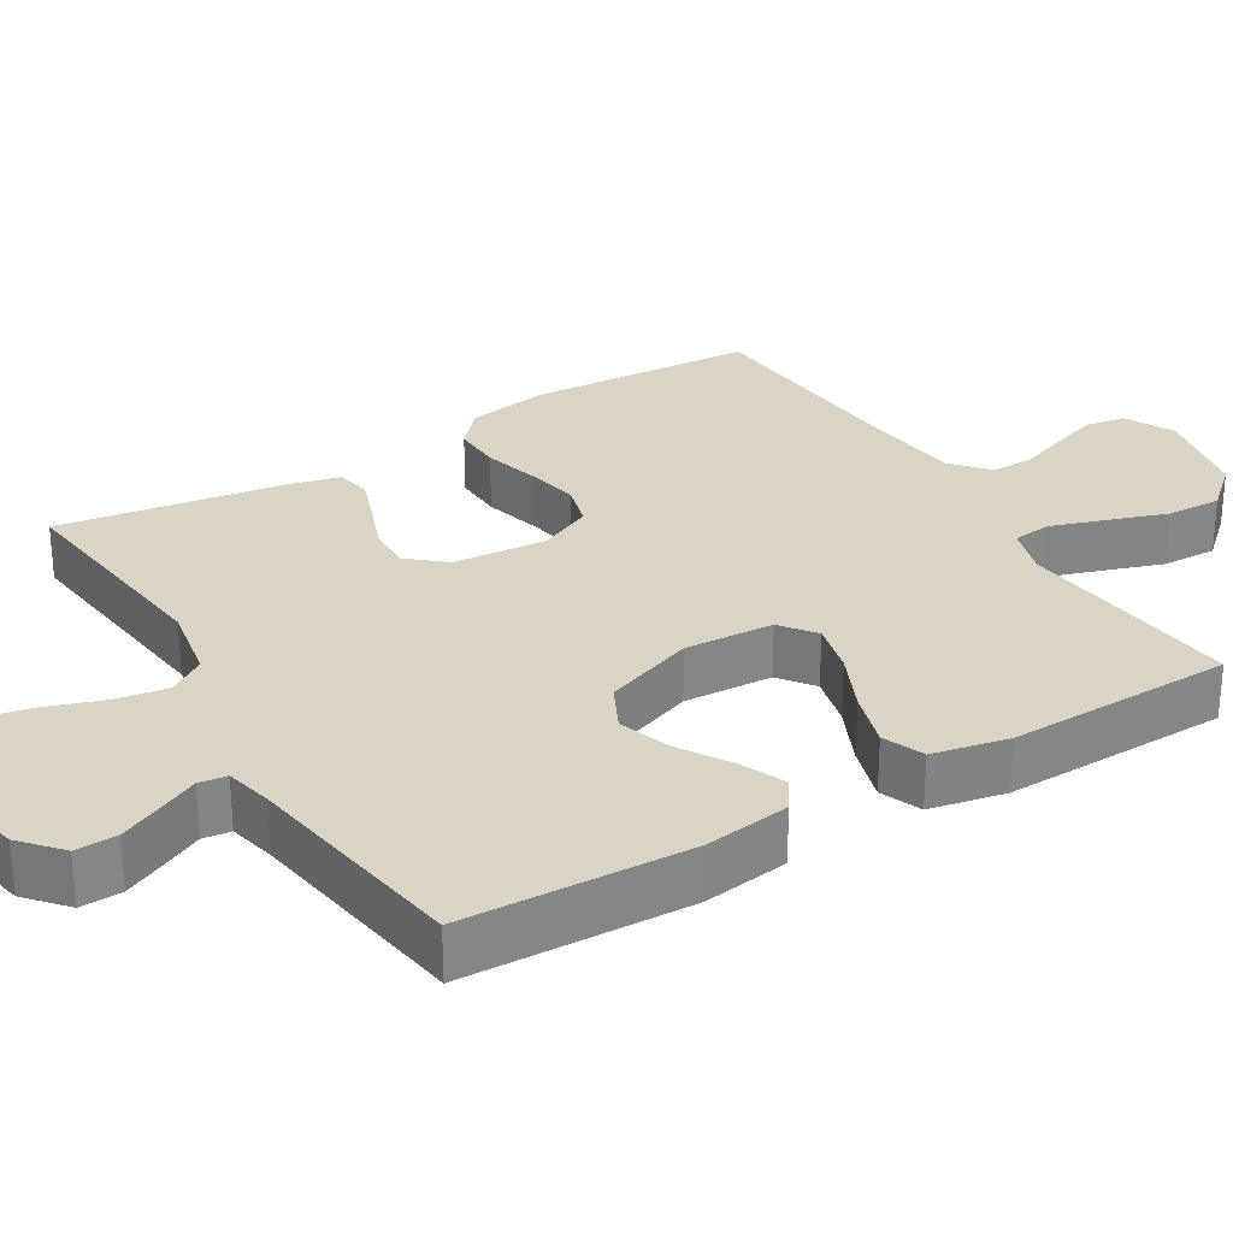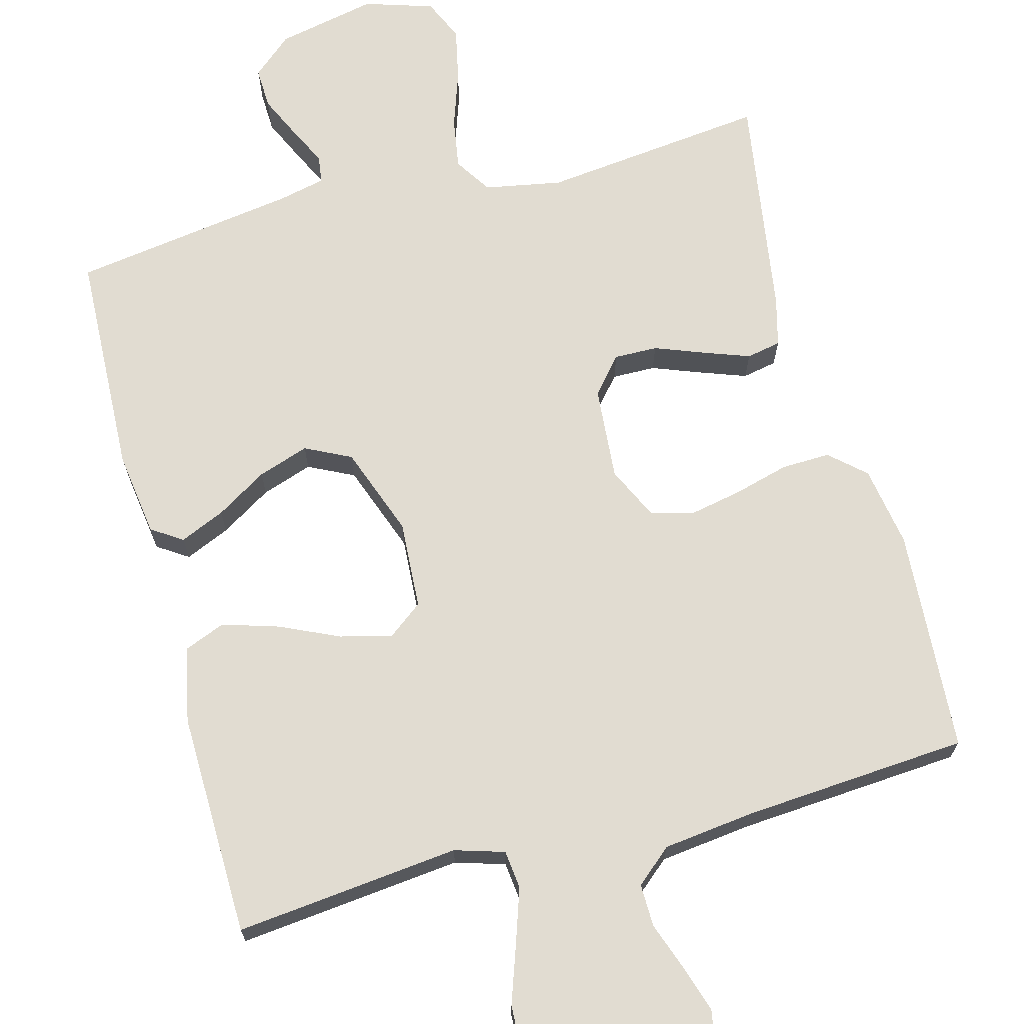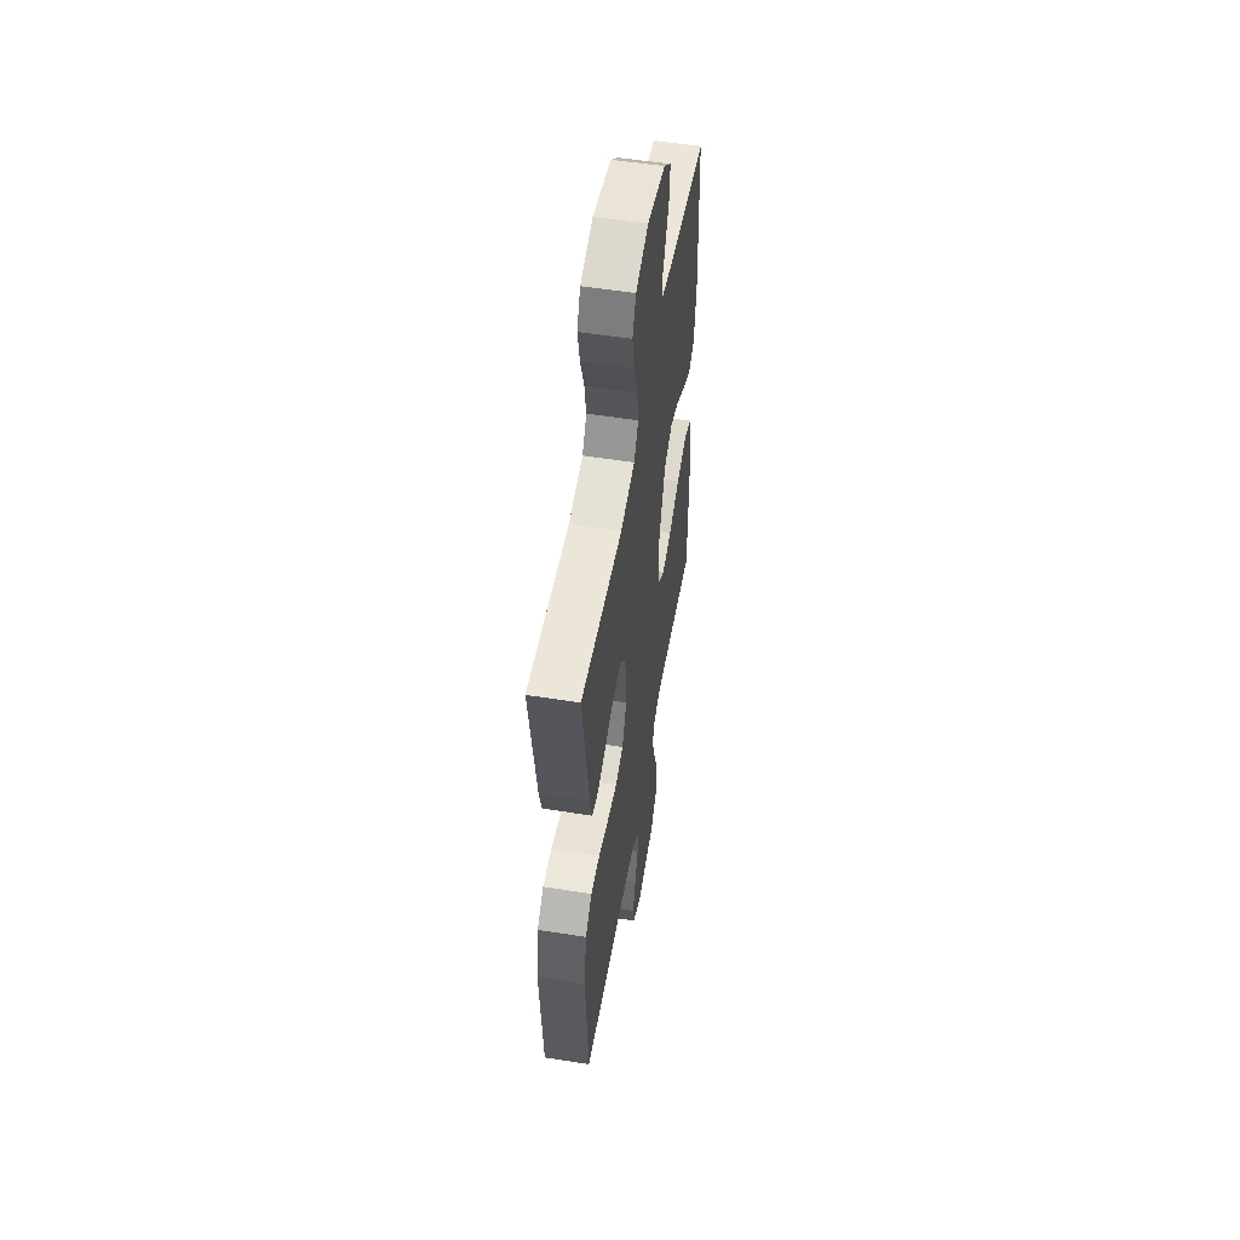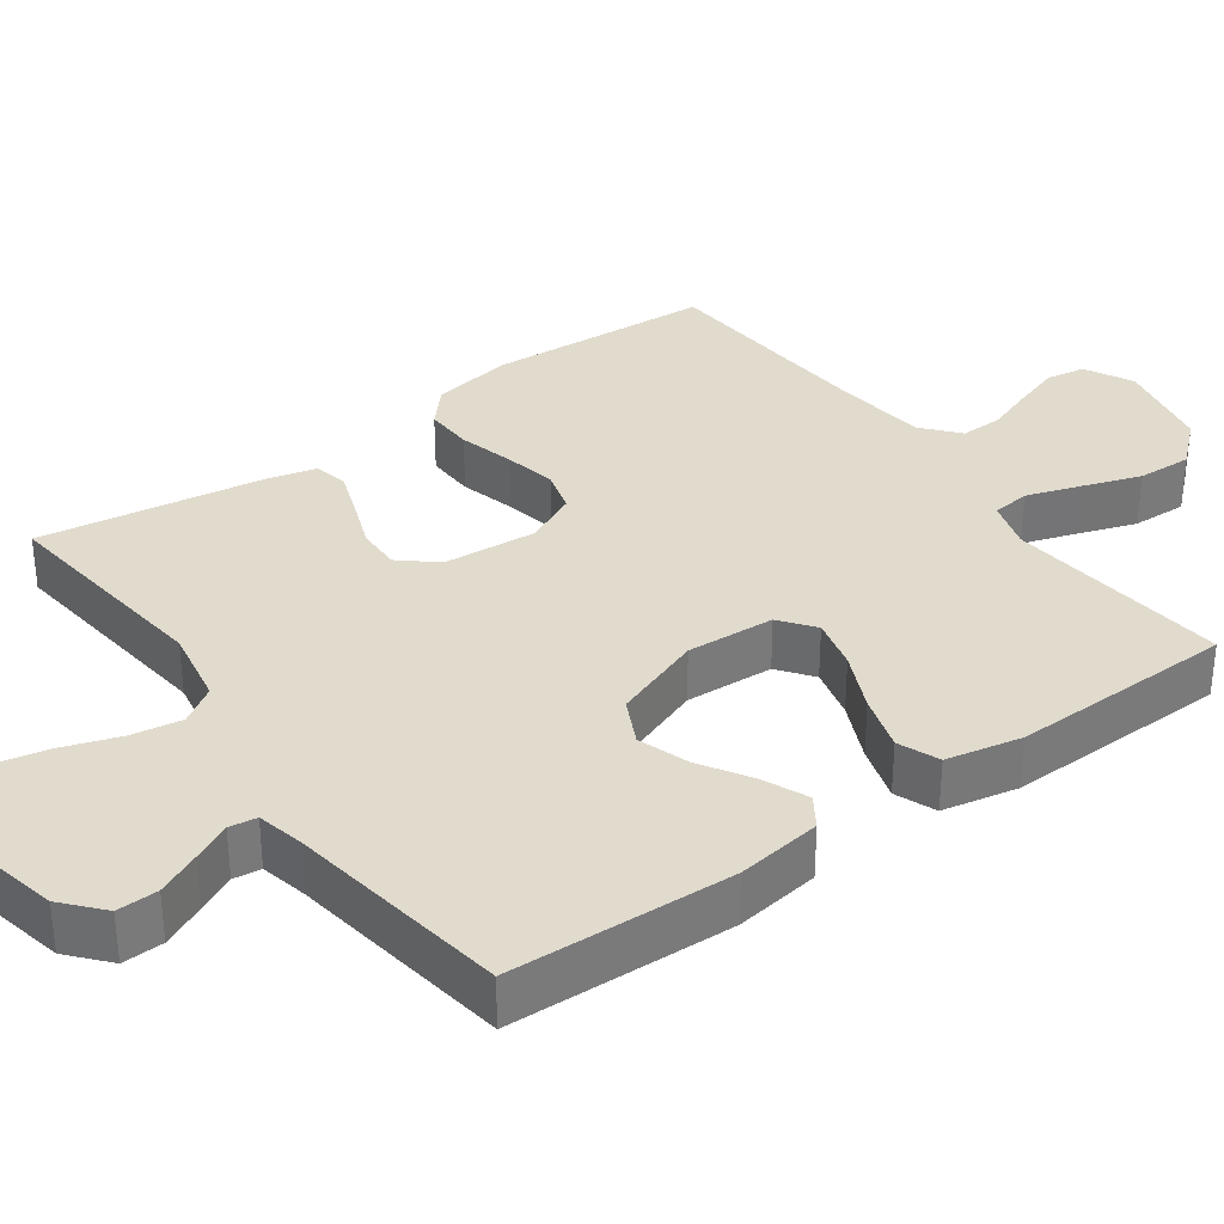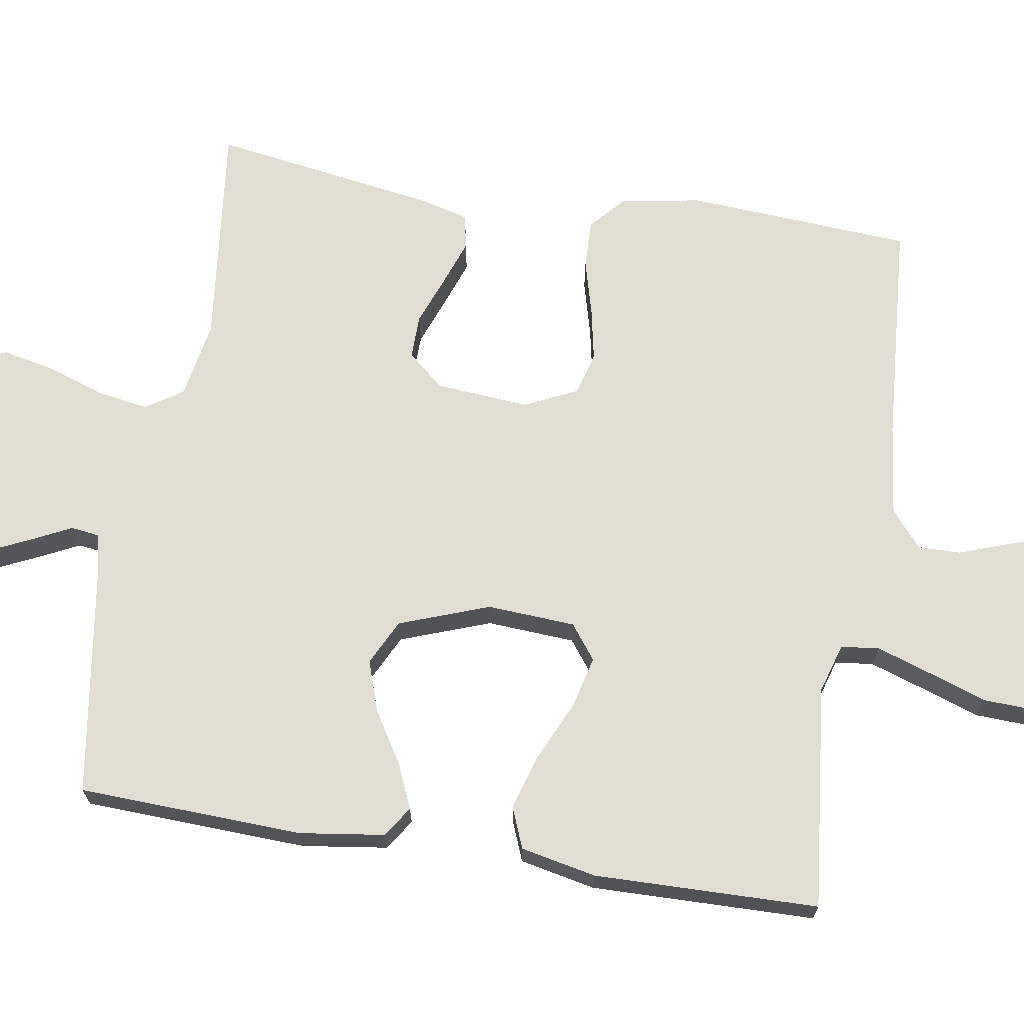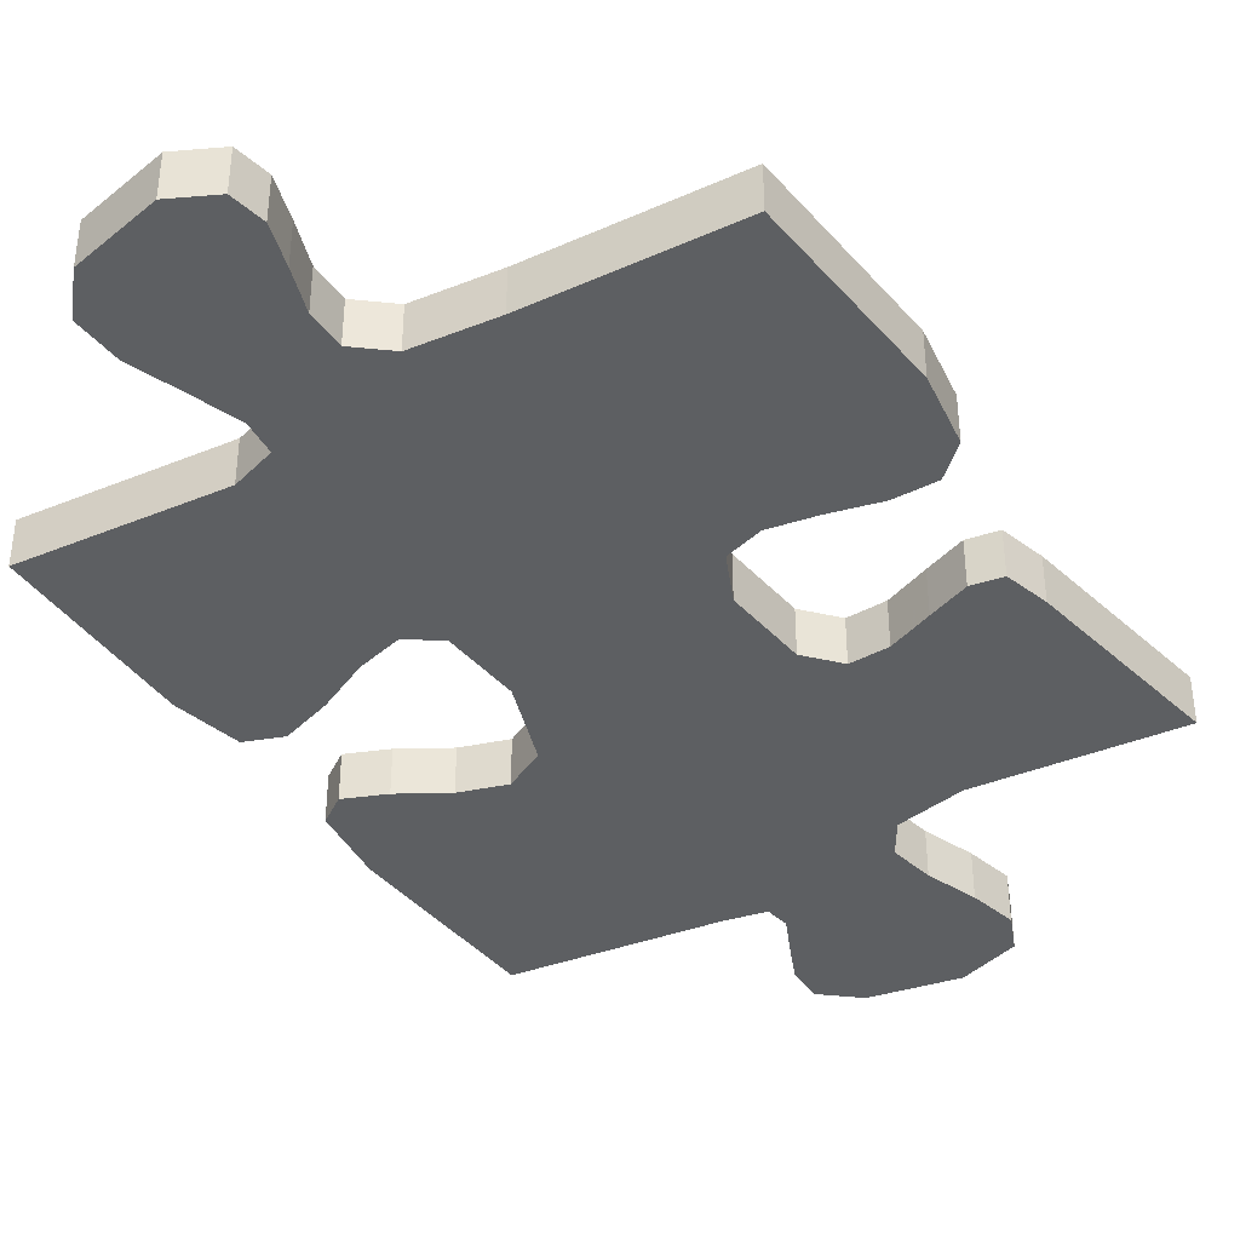
<metadata>
{"format":"obj","ext":"obj","renderer":"f3d","projection":"perspective","resolution":1024,"background":"white","views":[{"elev":28.9,"azim":58.8,"up":"+Y"},{"elev":69.0,"azim":165.1,"up":"+Y"},{"elev":53.9,"azim":-80.4,"up":"+Z"},{"elev":33.9,"azim":54.2,"up":"+Y"},{"elev":68.8,"azim":99.2,"up":"+Y"},{"elev":-39.6,"azim":-146.8,"up":"+Y"}]}
</metadata>
<code>
v 0.5 0.07 0.5
v 0.512 0.07 0.2
v 0.496 0.07 0.086
v 0.455 0.07 0.059
v 0.395 0.07 0.085
v 0.327 0.07 0.127
v 0.259 0.07 0.15
v 0.198 0.07 0.12
v 0.154 0.07 0
v 0.161 0.07 -0.118
v 0.207 0.07 -0.153
v 0.276 0.07 -0.136
v 0.355 0.07 -0.1
v 0.43 0.07 -0.077
v 0.485 0.07 -0.099
v 0.506 0.07 -0.2
v 0.5 0.07 -0.5
v 0.2 0.07 -0.468
v 0.134 0.07 -0.488
v 0.128 0.07 -0.539
v 0.152 0.07 -0.611
v 0.179 0.07 -0.689
v 0.182 0.07 -0.762
v 0.131 0.07 -0.819
v 0 0.07 -0.846
v -0.064 0.07 -0.813
v -0.073 0.07 -0.761
v -0.053 0.07 -0.699
v -0.03 0.07 -0.635
v -0.029 0.07 -0.578
v -0.077 0.07 -0.537
v -0.2 0.07 -0.522
v -0.5 0.07 -0.5
v -0.519 0.07 -0.2
v -0.501 0.07 -0.092
v -0.454 0.07 -0.05
v -0.389 0.07 -0.052
v -0.315 0.07 -0.072
v -0.245 0.07 -0.086
v -0.188 0.07 -0.07
v -0.155 0.07 0
v -0.165 0.07 0.125
v -0.206 0.07 0.173
v -0.264 0.07 0.172
v -0.33 0.07 0.147
v -0.391 0.07 0.125
v -0.437 0.07 0.134
v -0.454 0.07 0.2
v -0.5 0.07 0.5
v -0.2 0.07 0.466
v -0.097 0.07 0.485
v -0.065 0.07 0.534
v -0.076 0.07 0.602
v -0.102 0.07 0.678
v -0.117 0.07 0.749
v -0.092 0.07 0.805
v 0 0.07 0.834
v 0.133 0.07 0.806
v 0.186 0.07 0.76
v 0.184 0.07 0.705
v 0.157 0.07 0.647
v 0.132 0.07 0.596
v 0.137 0.07 0.559
v 0.2 0.07 0.545
v 0.5 0 0.5
v 0.512 0 0.2
v 0.496 0 0.086
v 0.455 0 0.059
v 0.395 0 0.085
v 0.327 0 0.127
v 0.259 0 0.15
v 0.198 0 0.12
v 0.154 0 0
v 0.161 0 -0.118
v 0.207 0 -0.153
v 0.276 0 -0.136
v 0.355 0 -0.1
v 0.43 0 -0.077
v 0.485 0 -0.099
v 0.506 0 -0.2
v 0.5 0 -0.5
v 0.2 0 -0.468
v 0.134 0 -0.488
v 0.128 0 -0.539
v 0.152 0 -0.611
v 0.179 0 -0.689
v 0.182 0 -0.762
v 0.131 0 -0.819
v 0 0 -0.846
v -0.064 0 -0.813
v -0.073 0 -0.761
v -0.053 0 -0.699
v -0.03 0 -0.635
v -0.029 0 -0.578
v -0.077 0 -0.537
v -0.2 0 -0.522
v -0.5 0 -0.5
v -0.519 0 -0.2
v -0.501 0 -0.092
v -0.454 0 -0.05
v -0.389 0 -0.052
v -0.315 0 -0.072
v -0.245 0 -0.086
v -0.188 0 -0.07
v -0.155 0 0
v -0.165 0 0.125
v -0.206 0 0.173
v -0.264 0 0.172
v -0.33 0 0.147
v -0.391 0 0.125
v -0.437 0 0.134
v -0.454 0 0.2
v -0.5 0 0.5
v -0.2 0 0.466
v -0.097 0 0.485
v -0.065 0 0.534
v -0.076 0 0.602
v -0.102 0 0.678
v -0.117 0 0.749
v -0.092 0 0.805
v 0 0 0.834
v 0.133 0 0.806
v 0.186 0 0.76
v 0.184 0 0.705
v 0.157 0 0.647
v 0.132 0 0.596
v 0.137 0 0.559
v 0.2 0 0.545
f 60 61 62
f 59 60 62
f 58 59 62
f 57 58 62
f 56 57 62
f 55 56 62
f 54 55 62
f 53 54 62
f 52 53 62 63
f 51 52 63 64
f 48 49 50
f 47 48 50
f 46 47 50
f 45 46 50
f 44 45 50
f 43 44 50 51
f 64 1 2
f 51 64 2
f 43 51 2
f 42 43 2
f 36 37 38
f 35 36 38
f 34 35 38
f 33 34 38
f 32 33 38
f 31 32 38 39
f 30 31 39 40
f 27 28 29
f 26 27 29
f 25 26 29
f 24 25 29
f 23 24 29
f 22 23 29
f 21 22 29
f 20 21 29 30
f 30 40 41
f 20 30 41
f 19 20 41
f 16 17 18
f 15 16 18
f 14 15 18
f 13 14 18
f 12 13 18
f 11 12 18 19
f 4 5 6
f 3 4 6
f 2 3 6
f 2 6 7
f 42 2 7
f 19 41 42
f 11 19 42
f 10 11 42
f 9 10 42
f 8 9 42
f 7 8 42
f 126 125 124
f 126 124 123
f 126 123 122
f 126 122 121
f 126 121 120
f 126 120 119
f 126 119 118
f 126 118 117
f 127 126 117 116
f 128 127 116 115
f 114 113 112
f 114 112 111
f 114 111 110
f 114 110 109
f 114 109 108
f 115 114 108 107
f 66 65 128
f 66 128 115
f 66 115 107
f 66 107 106
f 102 101 100
f 102 100 99
f 102 99 98
f 102 98 97
f 102 97 96
f 103 102 96 95
f 104 103 95 94
f 93 92 91
f 93 91 90
f 93 90 89
f 93 89 88
f 93 88 87
f 93 87 86
f 93 86 85
f 94 93 85 84
f 105 104 94
f 105 94 84
f 105 84 83
f 82 81 80
f 82 80 79
f 82 79 78
f 82 78 77
f 82 77 76
f 83 82 76 75
f 70 69 68
f 70 68 67
f 70 67 66
f 71 70 66
f 71 66 106
f 106 105 83
f 106 83 75
f 106 75 74
f 106 74 73
f 106 73 72
f 106 72 71
f 1 65 66 2
f 2 66 67 3
f 3 67 68 4
f 4 68 69 5
f 5 69 70 6
f 6 70 71 7
f 7 71 72 8
f 8 72 73 9
f 9 73 74 10
f 10 74 75 11
f 11 75 76 12
f 12 76 77 13
f 13 77 78 14
f 14 78 79 15
f 15 79 80 16
f 16 80 81 17
f 17 81 82 18
f 18 82 83 19
f 19 83 84 20
f 20 84 85 21
f 21 85 86 22
f 22 86 87 23
f 23 87 88 24
f 24 88 89 25
f 25 89 90 26
f 26 90 91 27
f 27 91 92 28
f 28 92 93 29
f 29 93 94 30
f 30 94 95 31
f 31 95 96 32
f 32 96 97 33
f 33 97 98 34
f 34 98 99 35
f 35 99 100 36
f 36 100 101 37
f 37 101 102 38
f 38 102 103 39
f 39 103 104 40
f 40 104 105 41
f 41 105 106 42
f 42 106 107 43
f 43 107 108 44
f 44 108 109 45
f 45 109 110 46
f 46 110 111 47
f 47 111 112 48
f 48 112 113 49
f 49 113 114 50
f 50 114 115 51
f 51 115 116 52
f 52 116 117 53
f 53 117 118 54
f 54 118 119 55
f 55 119 120 56
f 56 120 121 57
f 57 121 122 58
f 58 122 123 59
f 59 123 124 60
f 60 124 125 61
f 61 125 126 62
f 62 126 127 63
f 63 127 128 64
f 64 128 65 1

</code>
